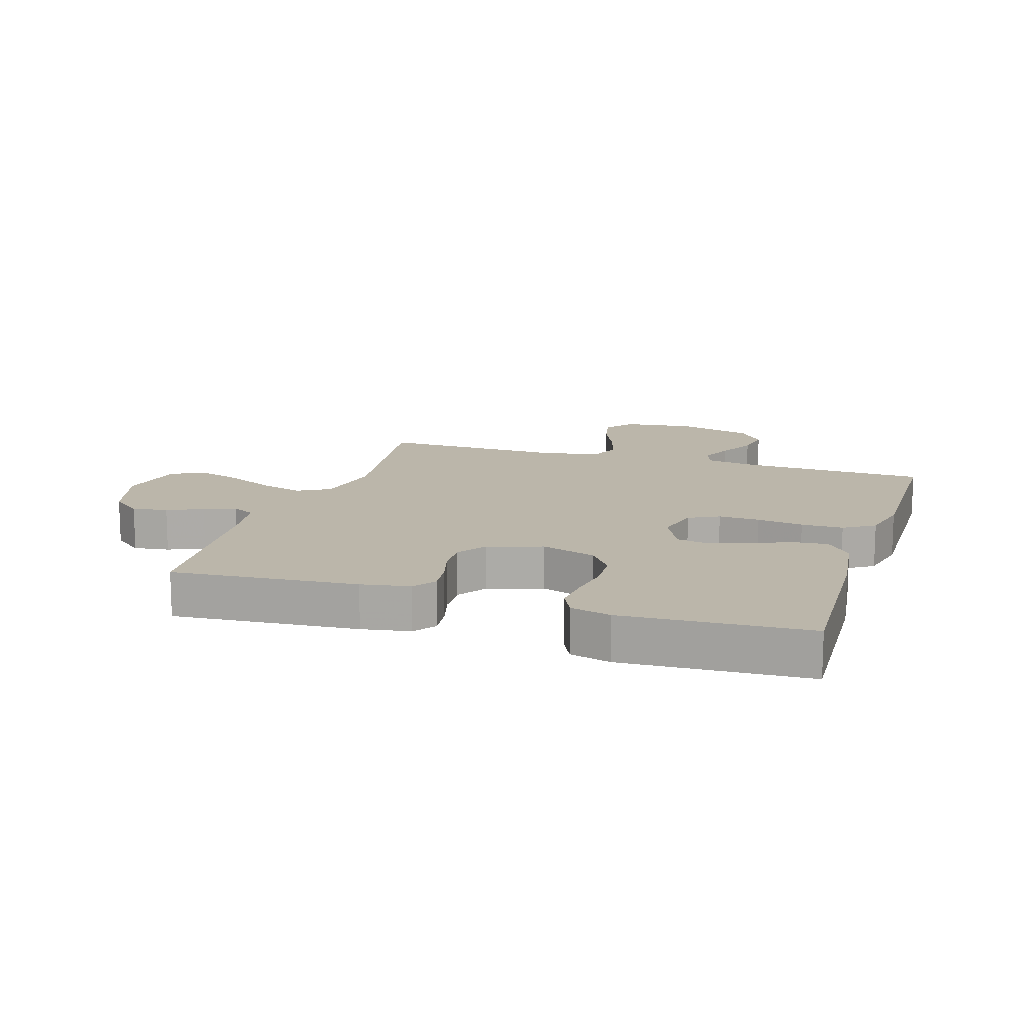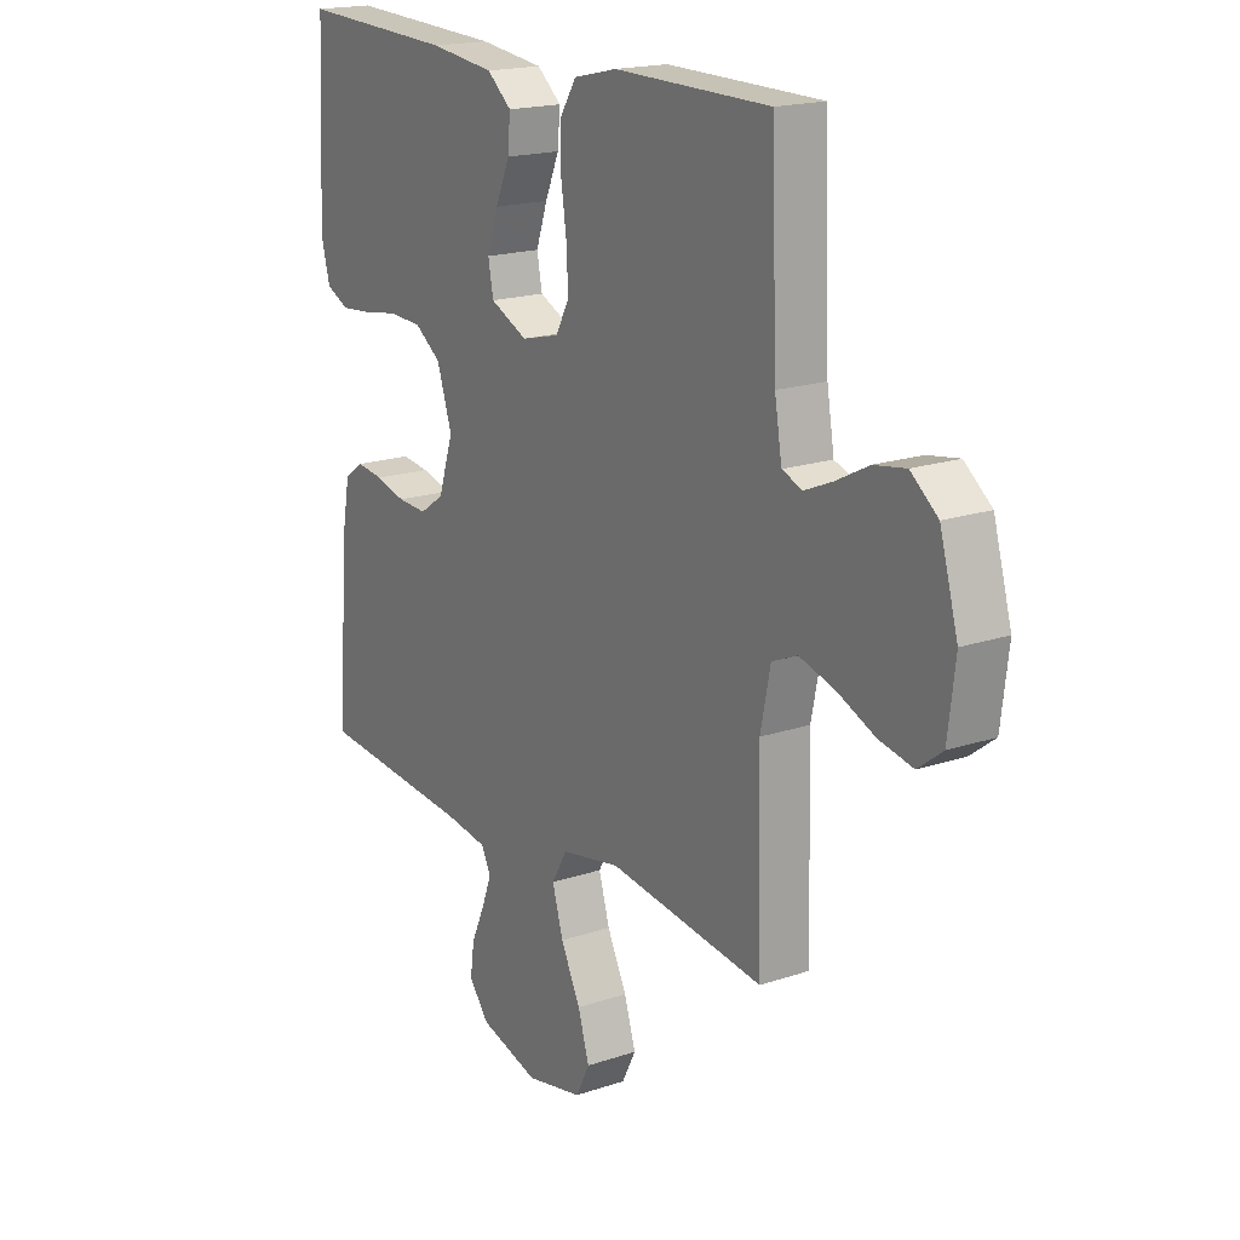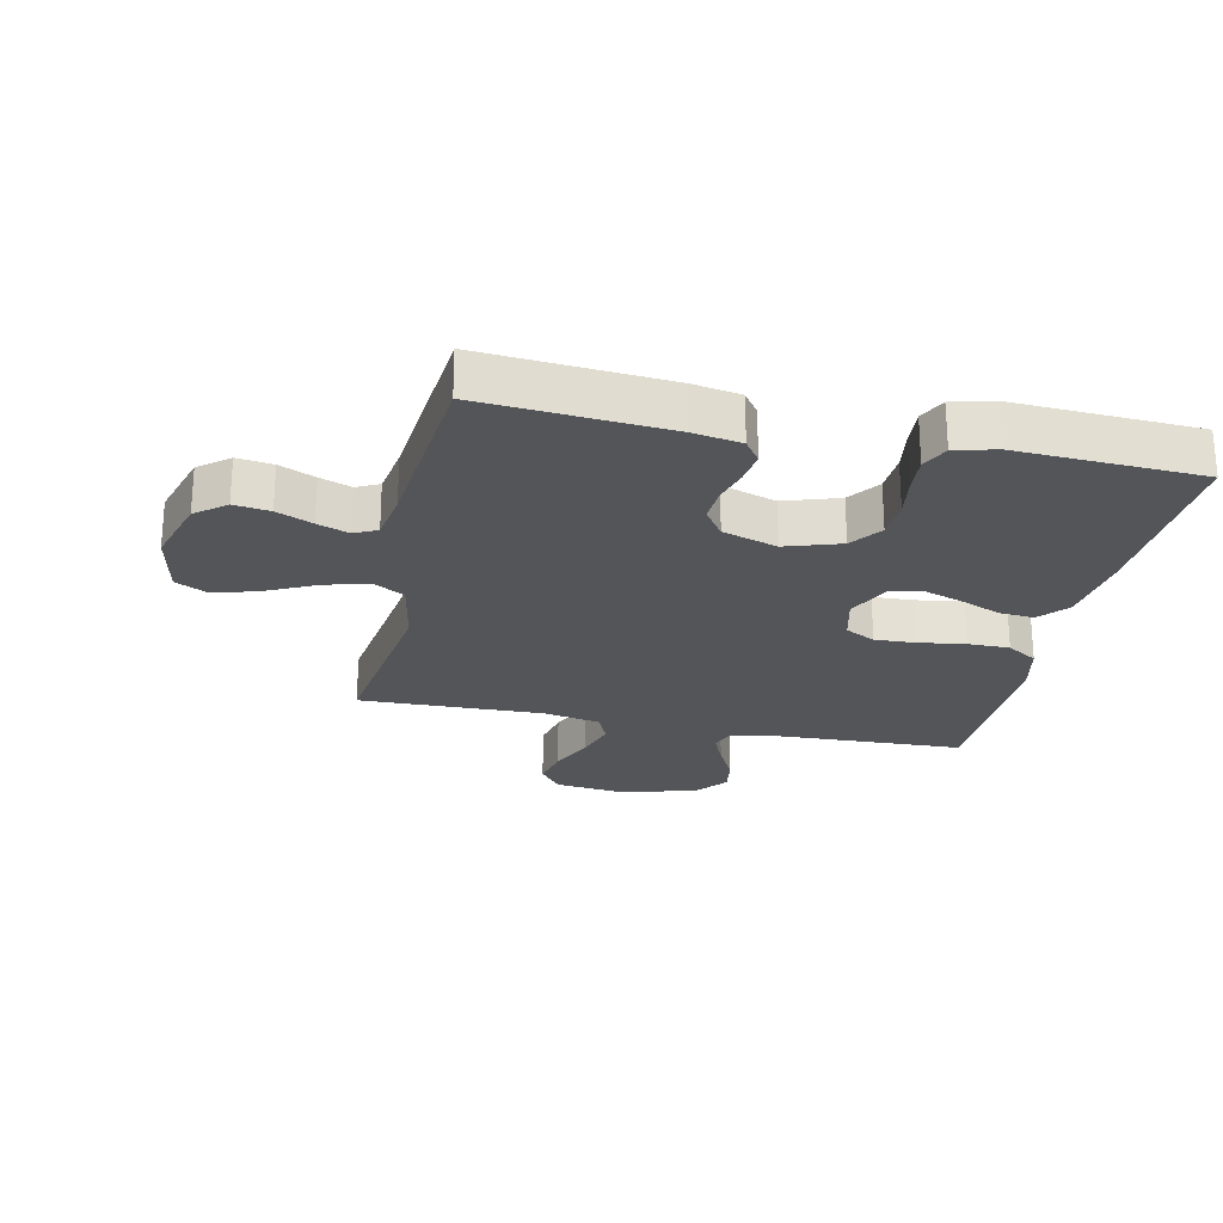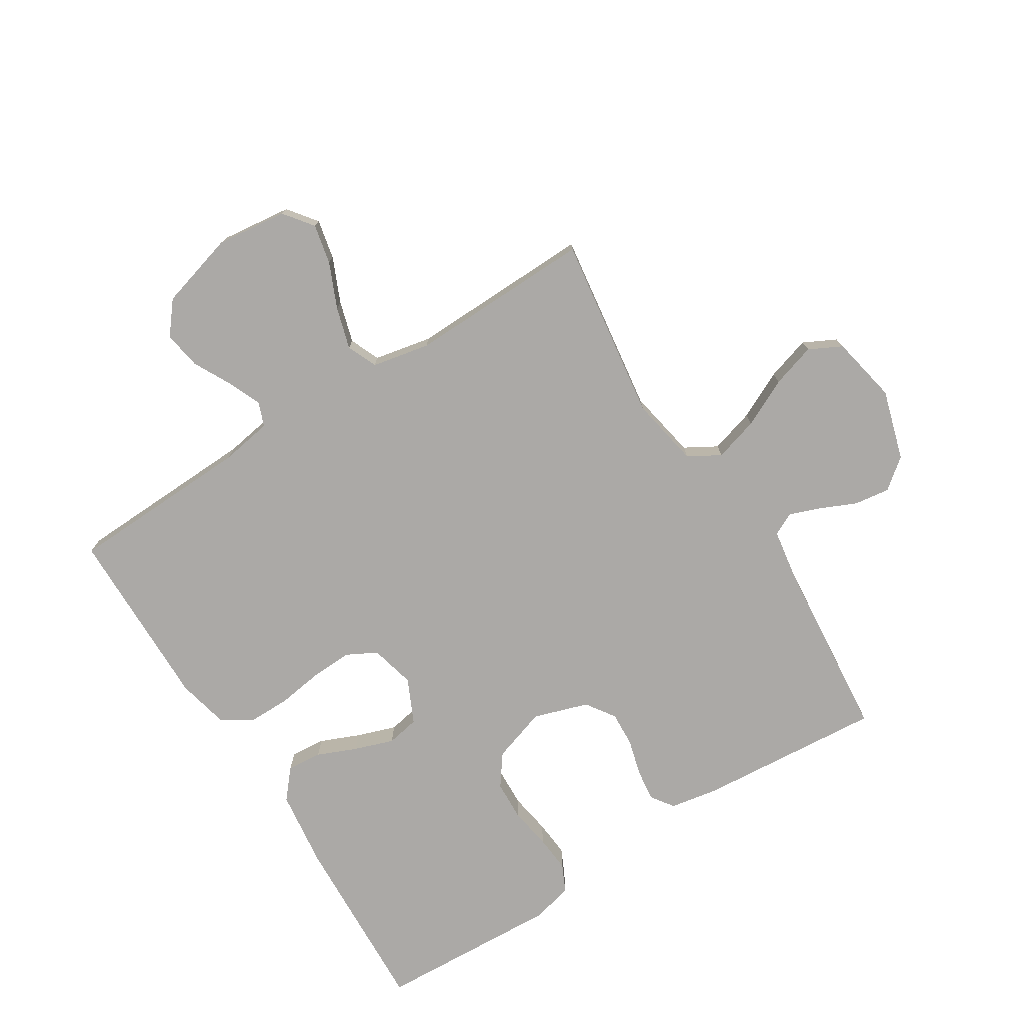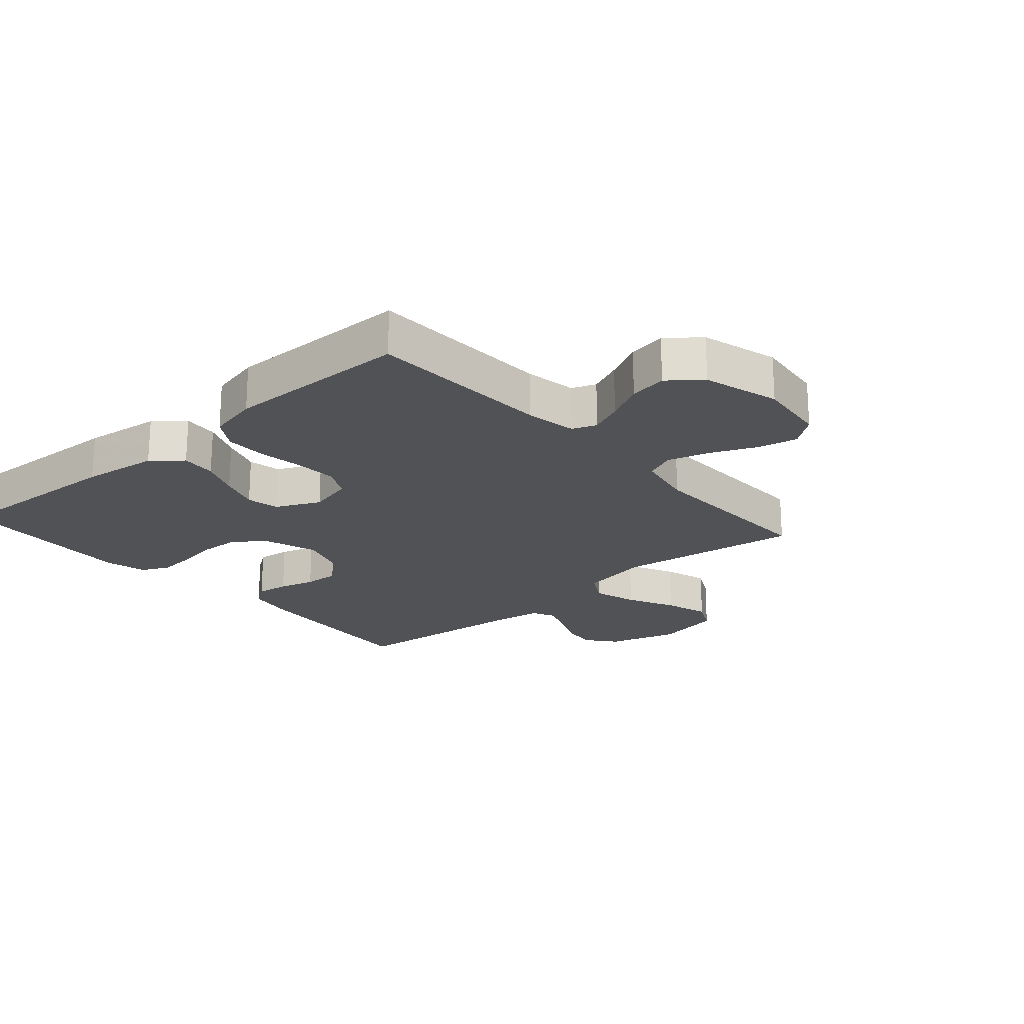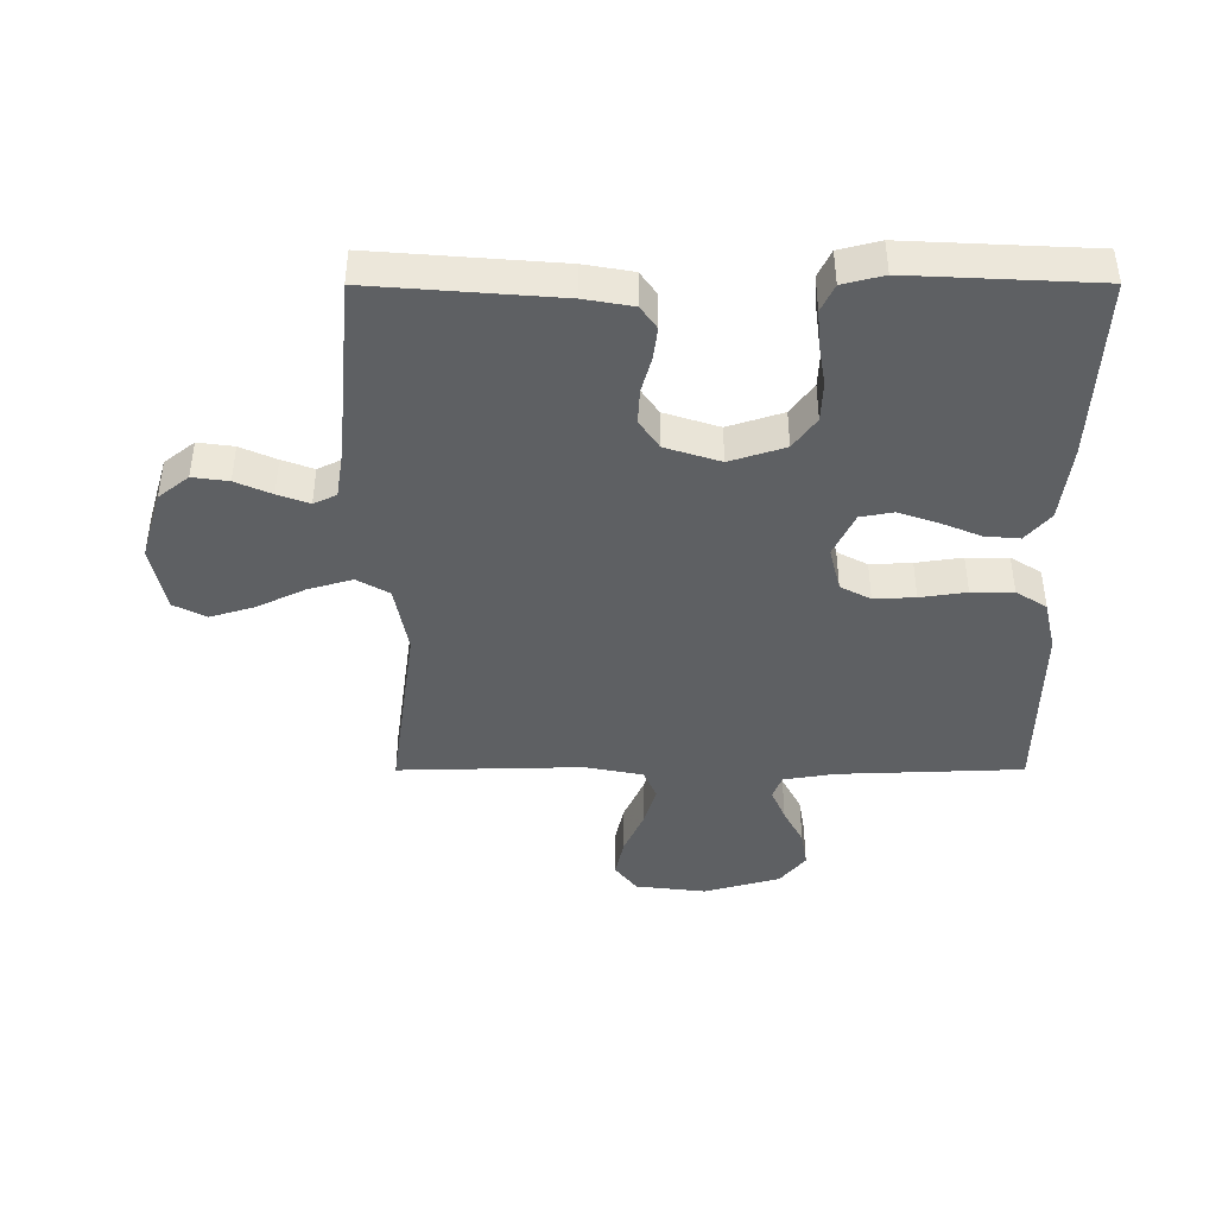
<metadata>
{"format":"obj","ext":"obj","renderer":"f3d","projection":"perspective","resolution":1024,"background":"white","views":[{"elev":13.9,"azim":-72.3,"up":"+Y"},{"elev":18.2,"azim":56.7,"up":"+Z"},{"elev":-24.1,"azim":-102.1,"up":"+Y"},{"elev":-75.6,"azim":122.2,"up":"+Y"},{"elev":-21.1,"azim":41.3,"up":"+Y"},{"elev":-42.4,"azim":-89.9,"up":"+Y"}]}
</metadata>
<code>
v 0.5 0.07 -0.5
v 0.2 0.07 -0.458
v 0.086 0.07 -0.479
v 0.056 0.07 -0.531
v 0.077 0.07 -0.603
v 0.115 0.07 -0.681
v 0.137 0.07 -0.753
v 0.11 0.07 -0.806
v 0 0.07 -0.828
v -0.114 0.07 -0.794
v -0.153 0.07 -0.745
v -0.145 0.07 -0.687
v -0.119 0.07 -0.629
v -0.1 0.07 -0.578
v -0.118 0.07 -0.541
v -0.2 0.07 -0.528
v -0.5 0.07 -0.5
v -0.476 0.07 -0.2
v -0.462 0.07 -0.121
v -0.425 0.07 -0.095
v -0.372 0.07 -0.102
v -0.314 0.07 -0.118
v -0.257 0.07 -0.121
v -0.21 0.07 -0.089
v -0.181 0.07 0
v -0.21 0.07 0.089
v -0.261 0.07 0.126
v -0.326 0.07 0.129
v -0.394 0.07 0.118
v -0.454 0.07 0.113
v -0.498 0.07 0.134
v -0.515 0.07 0.2
v -0.5 0.07 0.5
v -0.2 0.07 0.486
v -0.075 0.07 0.47
v -0.028 0.07 0.43
v -0.033 0.07 0.373
v -0.06 0.07 0.309
v -0.082 0.07 0.245
v -0.072 0.07 0.192
v 0 0.07 0.158
v 0.073 0.07 0.176
v 0.099 0.07 0.225
v 0.096 0.07 0.292
v 0.085 0.07 0.367
v 0.085 0.07 0.435
v 0.117 0.07 0.485
v 0.2 0.07 0.504
v 0.5 0.07 0.5
v 0.511 0.07 0.2
v 0.525 0.07 0.116
v 0.564 0.07 0.101
v 0.618 0.07 0.124
v 0.68 0.07 0.156
v 0.741 0.07 0.166
v 0.793 0.07 0.124
v 0.828 0.07 0
v 0.814 0.07 -0.115
v 0.767 0.07 -0.151
v 0.702 0.07 -0.137
v 0.629 0.07 -0.105
v 0.561 0.07 -0.085
v 0.512 0.07 -0.106
v 0.493 0.07 -0.2
v 0.5 0 -0.5
v 0.2 0 -0.458
v 0.086 0 -0.479
v 0.056 0 -0.531
v 0.077 0 -0.603
v 0.115 0 -0.681
v 0.137 0 -0.753
v 0.11 0 -0.806
v 0 0 -0.828
v -0.114 0 -0.794
v -0.153 0 -0.745
v -0.145 0 -0.687
v -0.119 0 -0.629
v -0.1 0 -0.578
v -0.118 0 -0.541
v -0.2 0 -0.528
v -0.5 0 -0.5
v -0.476 0 -0.2
v -0.462 0 -0.121
v -0.425 0 -0.095
v -0.372 0 -0.102
v -0.314 0 -0.118
v -0.257 0 -0.121
v -0.21 0 -0.089
v -0.181 0 0
v -0.21 0 0.089
v -0.261 0 0.126
v -0.326 0 0.129
v -0.394 0 0.118
v -0.454 0 0.113
v -0.498 0 0.134
v -0.515 0 0.2
v -0.5 0 0.5
v -0.2 0 0.486
v -0.075 0 0.47
v -0.028 0 0.43
v -0.033 0 0.373
v -0.06 0 0.309
v -0.082 0 0.245
v -0.072 0 0.192
v 0 0 0.158
v 0.073 0 0.176
v 0.099 0 0.225
v 0.096 0 0.292
v 0.085 0 0.367
v 0.085 0 0.435
v 0.117 0 0.485
v 0.2 0 0.504
v 0.5 0 0.5
v 0.511 0 0.2
v 0.525 0 0.116
v 0.564 0 0.101
v 0.618 0 0.124
v 0.68 0 0.156
v 0.741 0 0.166
v 0.793 0 0.124
v 0.828 0 0
v 0.814 0 -0.115
v 0.767 0 -0.151
v 0.702 0 -0.137
v 0.629 0 -0.105
v 0.561 0 -0.085
v 0.512 0 -0.106
v 0.493 0 -0.2
f 59 60 61
f 58 59 61
f 57 58 61
f 56 57 61
f 55 56 61
f 54 55 61
f 53 54 61
f 52 53 61 62
f 51 52 62 63
f 48 49 50
f 47 48 50
f 46 47 50
f 45 46 50
f 44 45 50
f 51 63 64
f 50 51 64
f 44 50 64
f 43 44 64
f 36 37 38
f 35 36 38
f 34 35 38
f 33 34 38
f 32 33 38
f 31 32 38
f 30 31 38
f 29 30 38
f 28 29 38
f 27 28 38 39
f 26 27 39 40
f 20 21 22
f 19 20 22
f 18 19 22
f 17 18 22
f 16 17 22
f 15 16 22 23
f 14 15 23 24
f 11 12 13
f 10 11 13
f 9 10 13
f 8 9 13
f 7 8 13
f 6 7 13
f 5 6 13
f 4 5 13 14
f 14 24 25
f 4 14 25
f 3 4 25
f 64 1 2
f 43 64 2
f 42 43 2
f 26 40 41
f 26 41 42
f 25 26 42
f 3 25 42
f 2 3 42
f 125 124 123
f 125 123 122
f 125 122 121
f 125 121 120
f 125 120 119
f 125 119 118
f 125 118 117
f 126 125 117 116
f 127 126 116 115
f 114 113 112
f 114 112 111
f 114 111 110
f 114 110 109
f 114 109 108
f 128 127 115
f 128 115 114
f 128 114 108
f 128 108 107
f 102 101 100
f 102 100 99
f 102 99 98
f 102 98 97
f 102 97 96
f 102 96 95
f 102 95 94
f 102 94 93
f 102 93 92
f 103 102 92 91
f 104 103 91 90
f 86 85 84
f 86 84 83
f 86 83 82
f 86 82 81
f 86 81 80
f 87 86 80 79
f 88 87 79 78
f 77 76 75
f 77 75 74
f 77 74 73
f 77 73 72
f 77 72 71
f 77 71 70
f 77 70 69
f 78 77 69 68
f 89 88 78
f 89 78 68
f 89 68 67
f 66 65 128
f 66 128 107
f 66 107 106
f 105 104 90
f 106 105 90
f 106 90 89
f 106 89 67
f 106 67 66
f 1 65 66 2
f 2 66 67 3
f 3 67 68 4
f 4 68 69 5
f 5 69 70 6
f 6 70 71 7
f 7 71 72 8
f 8 72 73 9
f 9 73 74 10
f 10 74 75 11
f 11 75 76 12
f 12 76 77 13
f 13 77 78 14
f 14 78 79 15
f 15 79 80 16
f 16 80 81 17
f 17 81 82 18
f 18 82 83 19
f 19 83 84 20
f 20 84 85 21
f 21 85 86 22
f 22 86 87 23
f 23 87 88 24
f 24 88 89 25
f 25 89 90 26
f 26 90 91 27
f 27 91 92 28
f 28 92 93 29
f 29 93 94 30
f 30 94 95 31
f 31 95 96 32
f 32 96 97 33
f 33 97 98 34
f 34 98 99 35
f 35 99 100 36
f 36 100 101 37
f 37 101 102 38
f 38 102 103 39
f 39 103 104 40
f 40 104 105 41
f 41 105 106 42
f 42 106 107 43
f 43 107 108 44
f 44 108 109 45
f 45 109 110 46
f 46 110 111 47
f 47 111 112 48
f 48 112 113 49
f 49 113 114 50
f 50 114 115 51
f 51 115 116 52
f 52 116 117 53
f 53 117 118 54
f 54 118 119 55
f 55 119 120 56
f 56 120 121 57
f 57 121 122 58
f 58 122 123 59
f 59 123 124 60
f 60 124 125 61
f 61 125 126 62
f 62 126 127 63
f 63 127 128 64
f 64 128 65 1

</code>
